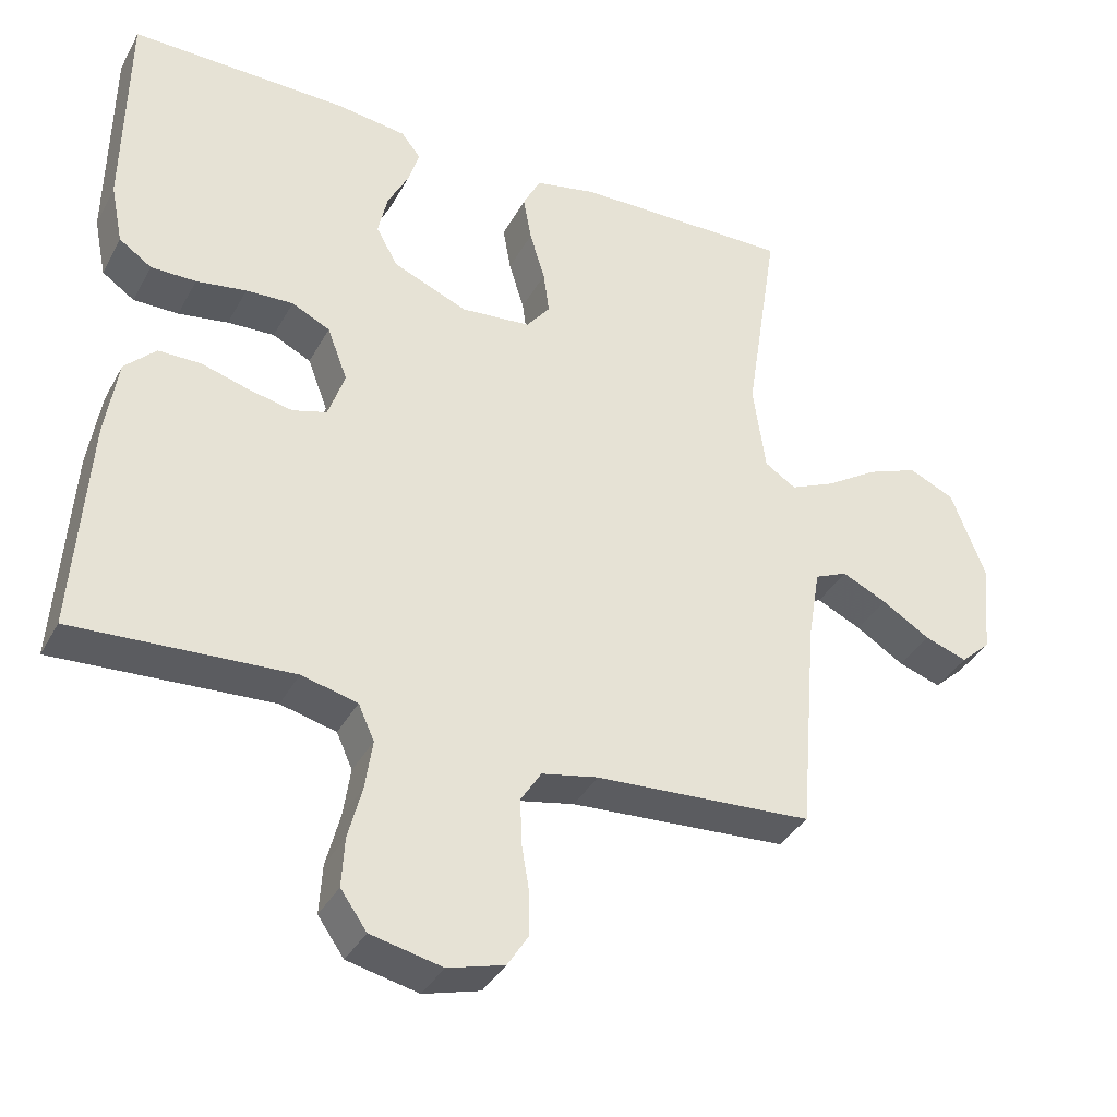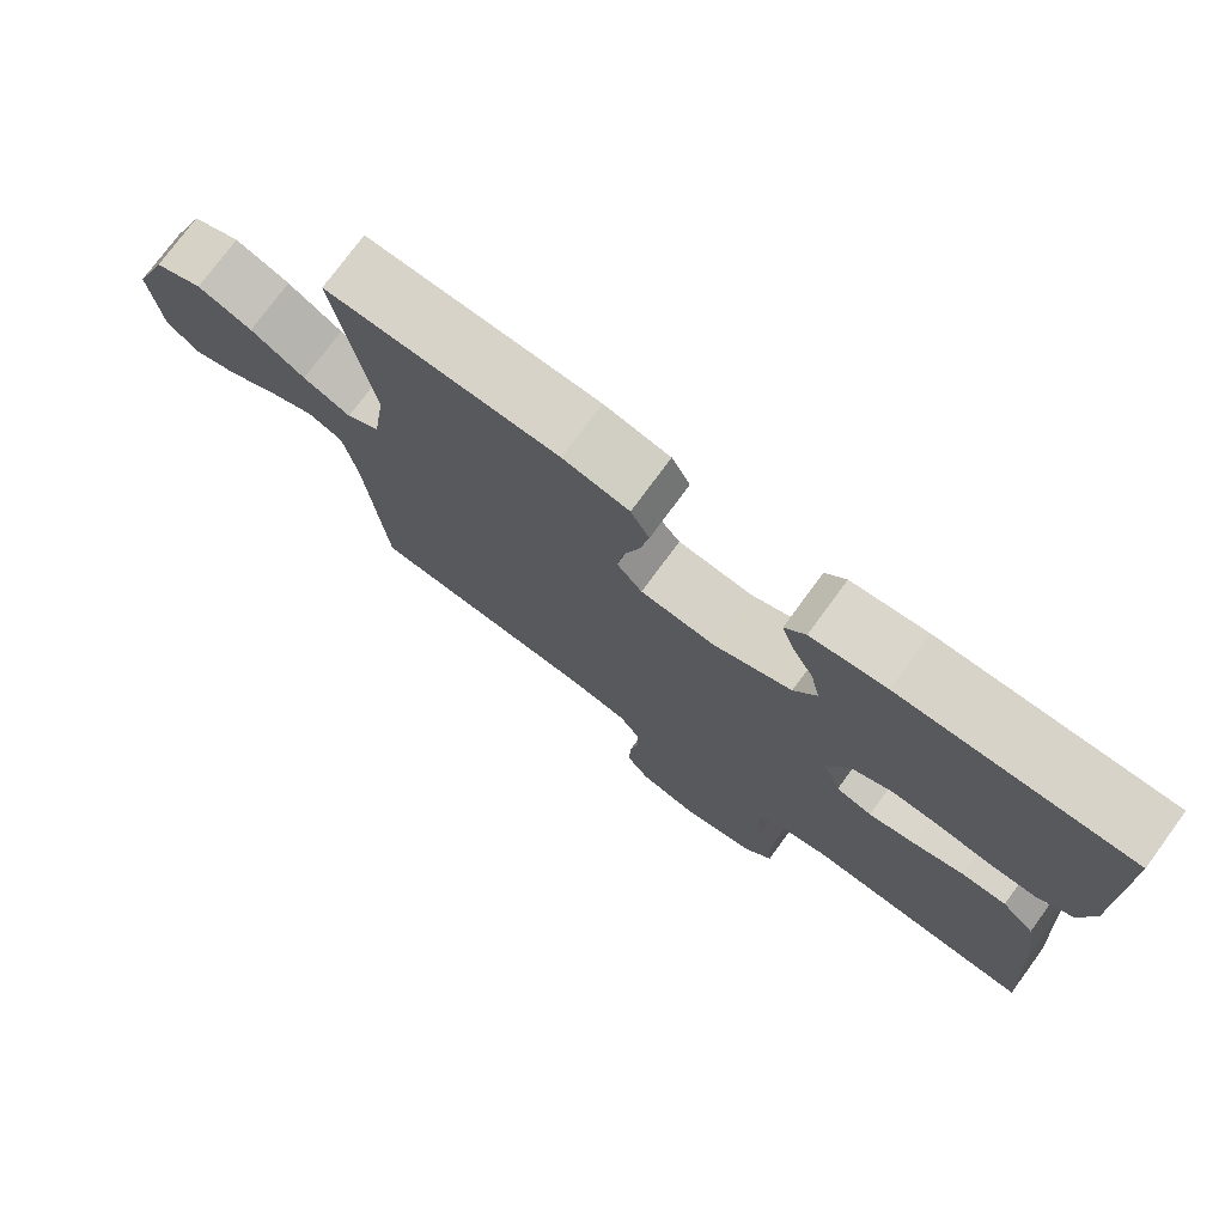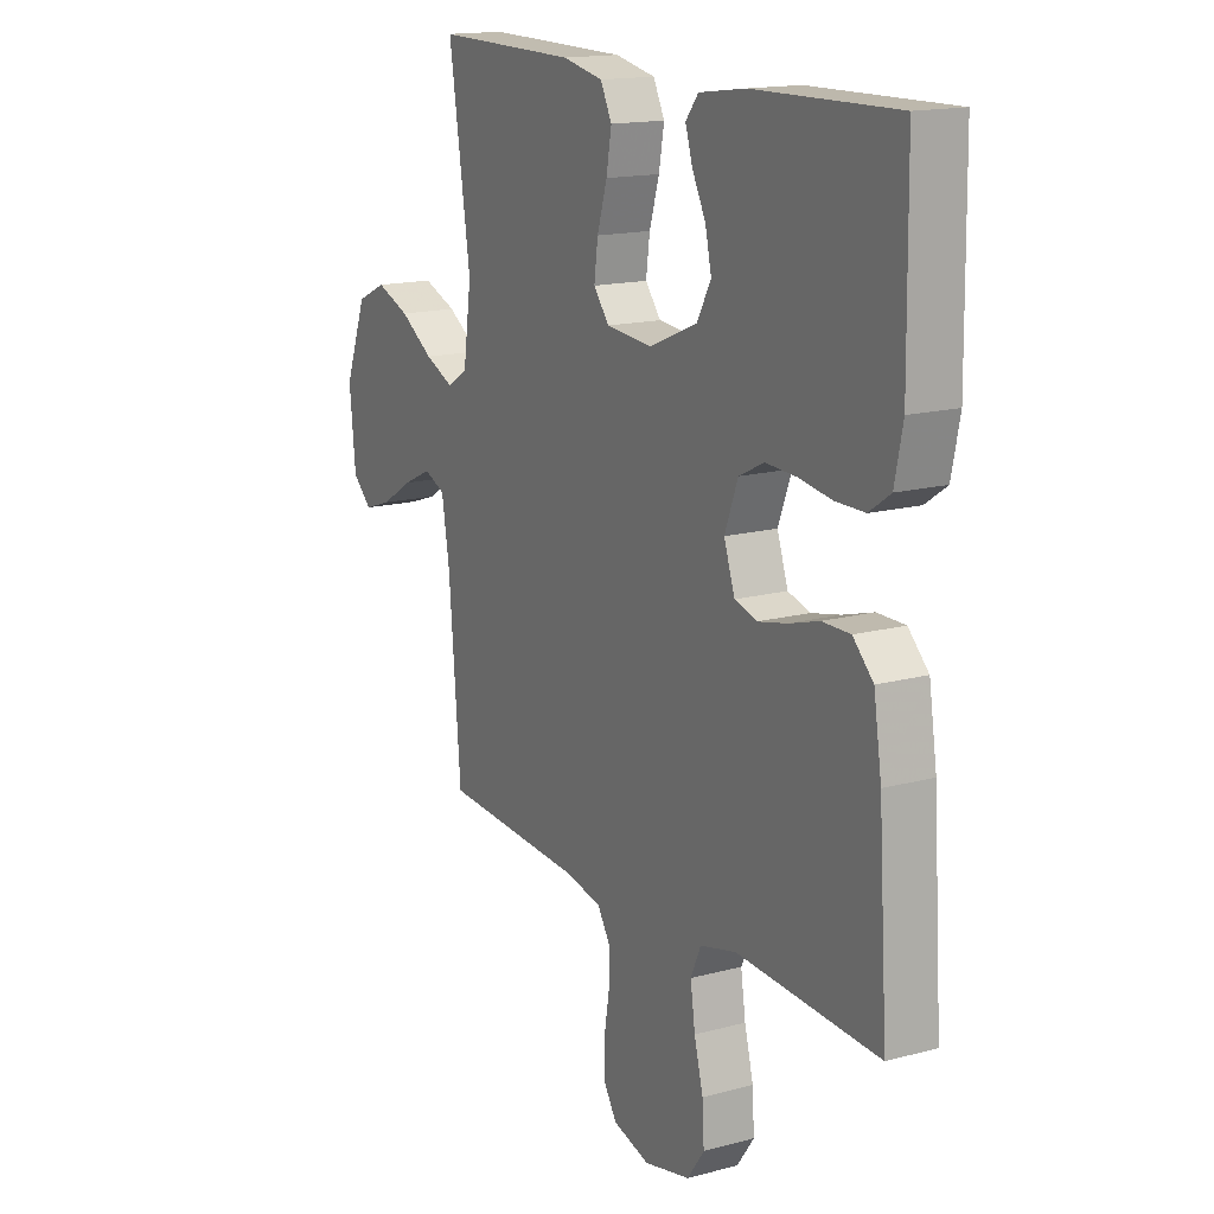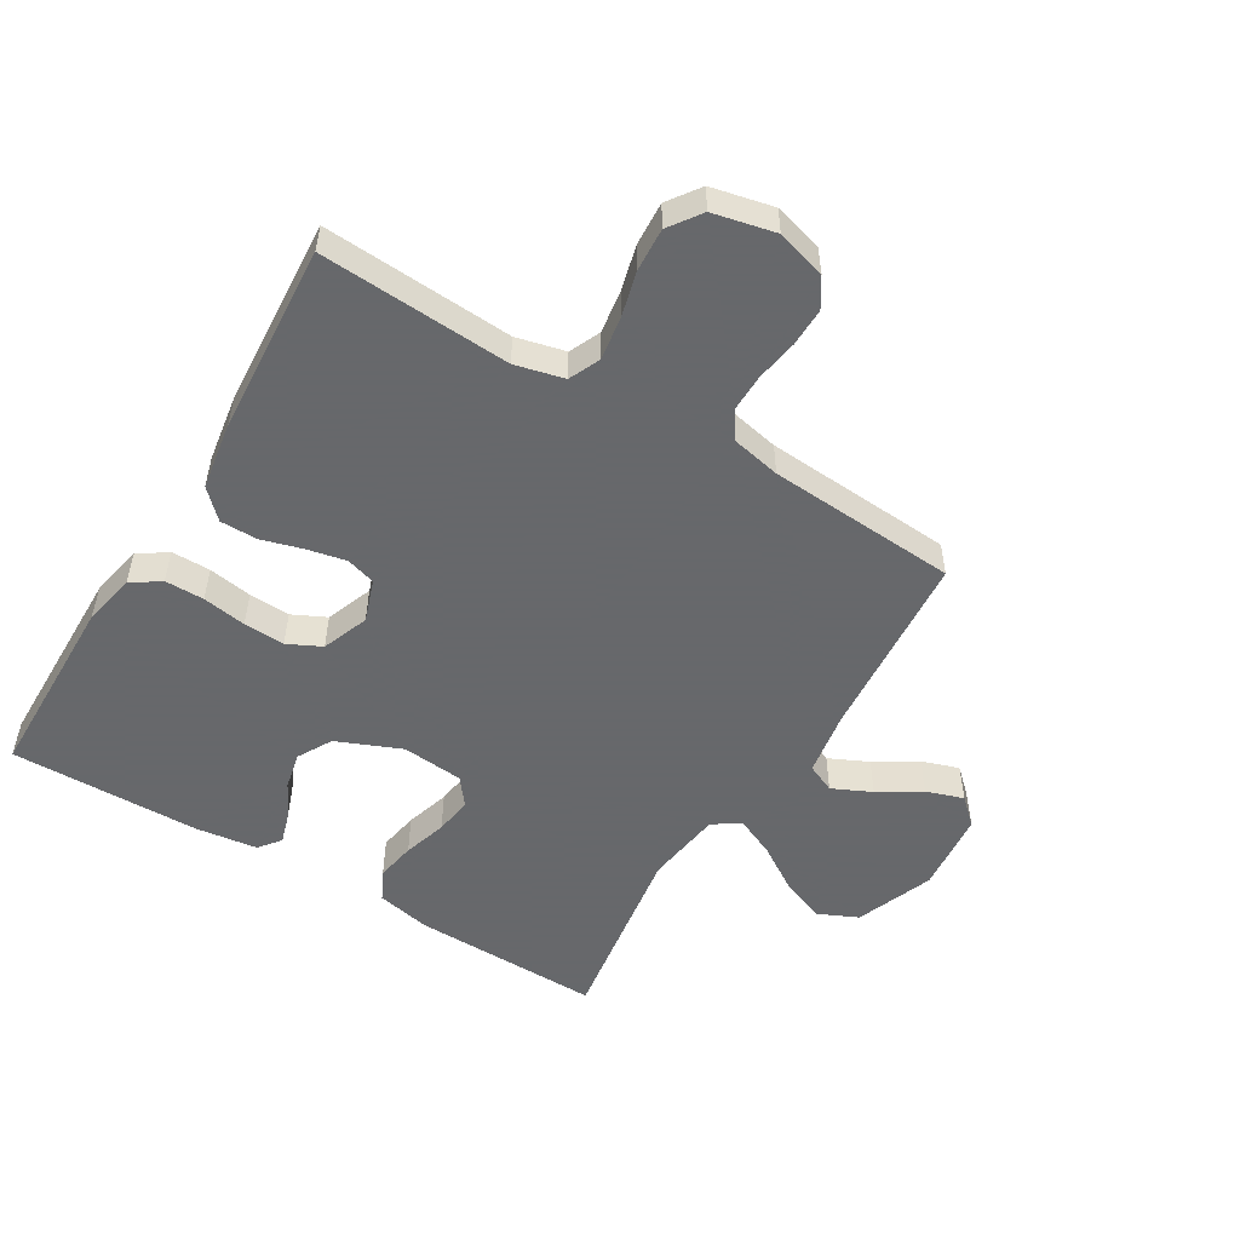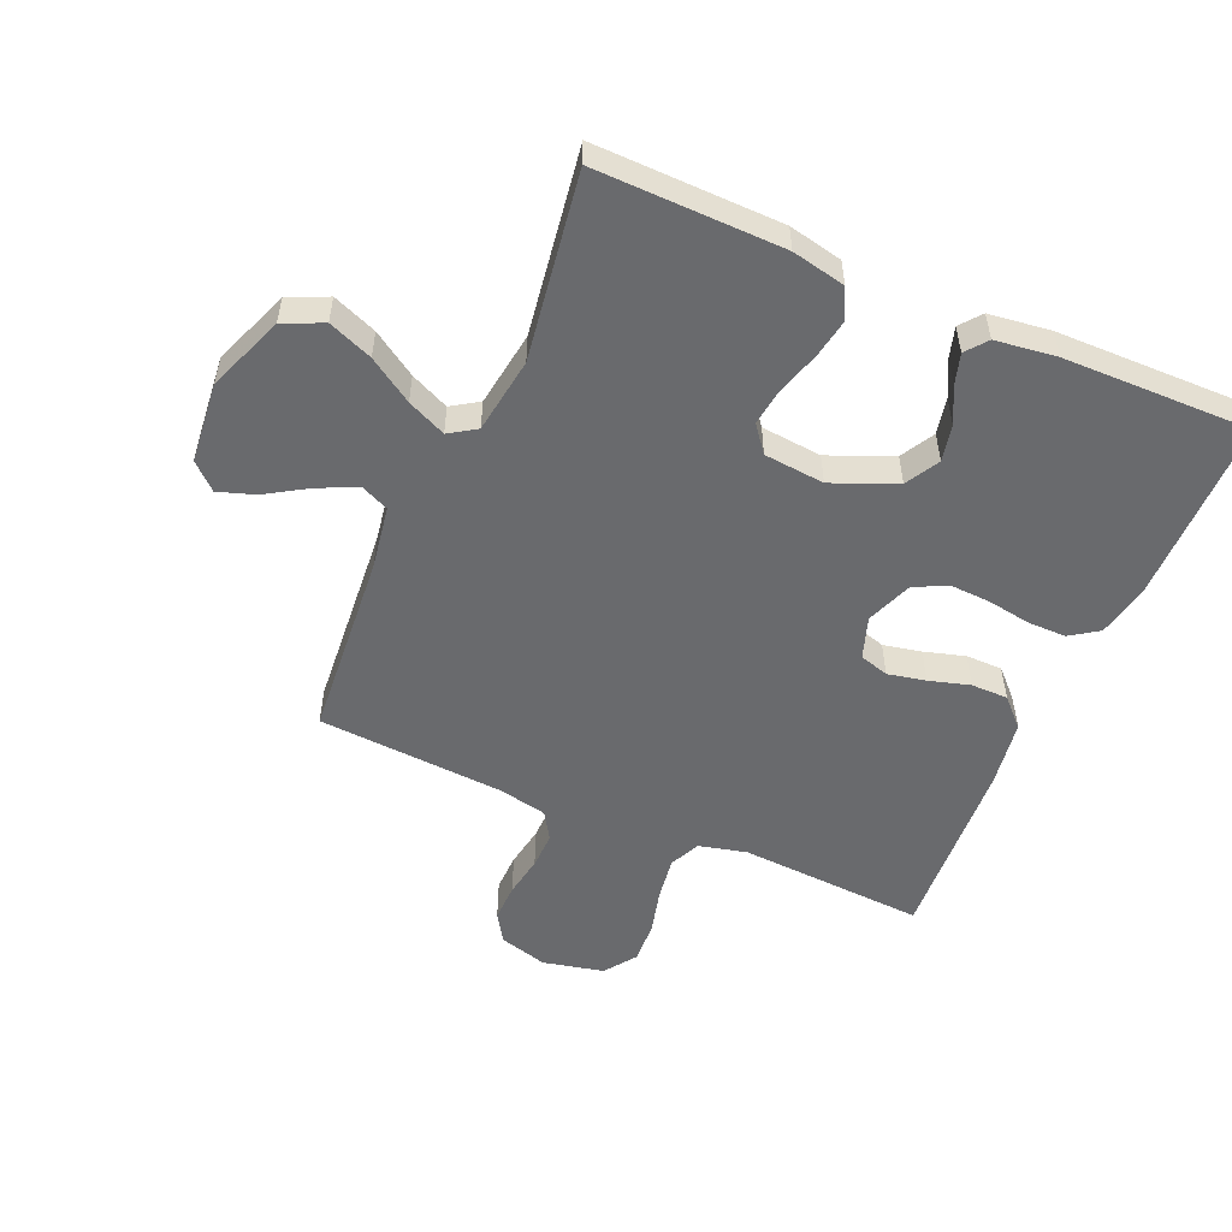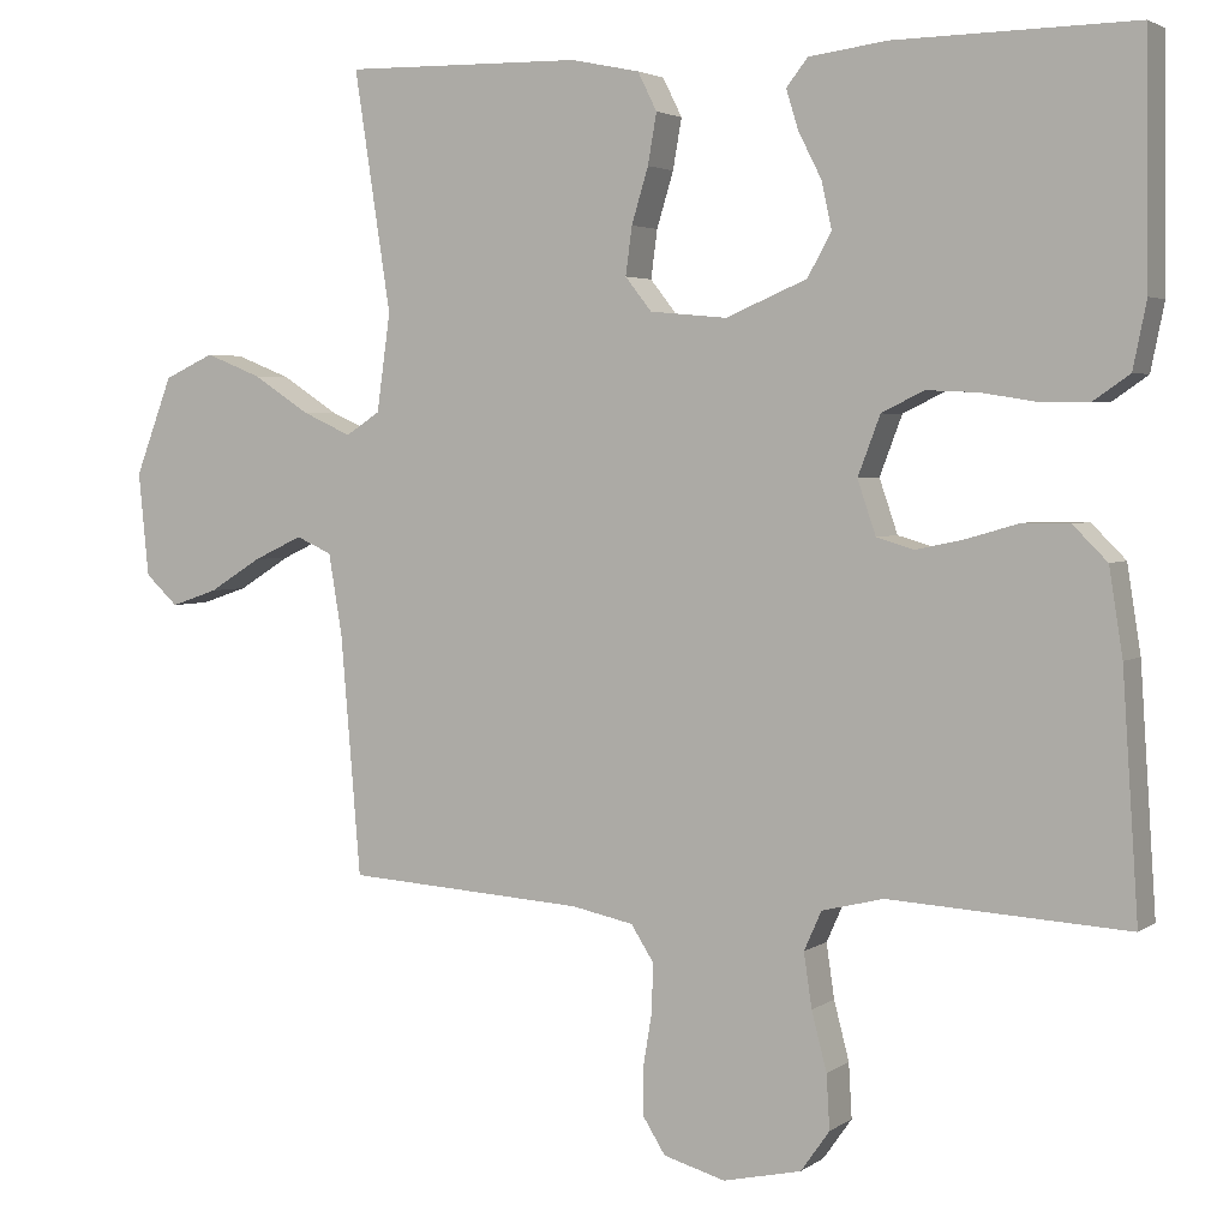
<metadata>
{"format":"obj","ext":"obj","renderer":"f3d","projection":"perspective","resolution":1024,"background":"white","views":[{"elev":-36.9,"azim":154.3,"up":"+Z"},{"elev":76.0,"azim":36.3,"up":"+Z"},{"elev":15.7,"azim":60.6,"up":"+Z"},{"elev":-52.3,"azim":148.8,"up":"+Y"},{"elev":-53.0,"azim":-23.6,"up":"+Y"},{"elev":3.3,"azim":26.1,"up":"+Z"}]}
</metadata>
<code>
v 0.5 0.07 0.5
v 0.504 0.07 0.2
v 0.487 0.07 0.117
v 0.442 0.07 0.086
v 0.38 0.07 0.086
v 0.311 0.07 0.097
v 0.246 0.07 0.1
v 0.193 0.07 0.074
v 0.165 0.07 0
v 0.188 0.07 -0.067
v 0.235 0.07 -0.081
v 0.296 0.07 -0.068
v 0.361 0.07 -0.049
v 0.42 0.07 -0.049
v 0.463 0.07 -0.092
v 0.48 0.07 -0.2
v 0.5 0.07 -0.5
v 0.2 0.07 -0.483
v 0.123 0.07 -0.502
v 0.101 0.07 -0.551
v 0.111 0.07 -0.619
v 0.13 0.07 -0.692
v 0.134 0.07 -0.76
v 0.098 0.07 -0.811
v 0 0.07 -0.833
v -0.078 0.07 -0.811
v -0.107 0.07 -0.765
v -0.106 0.07 -0.704
v -0.095 0.07 -0.638
v -0.094 0.07 -0.579
v -0.122 0.07 -0.535
v -0.2 0.07 -0.519
v -0.5 0.07 -0.5
v -0.525 0.07 -0.2
v -0.542 0.07 -0.098
v -0.587 0.07 -0.078
v -0.649 0.07 -0.107
v -0.715 0.07 -0.148
v -0.774 0.07 -0.168
v -0.815 0.07 -0.13
v -0.828 0.07 0
v -0.781 0.07 0.123
v -0.718 0.07 0.152
v -0.647 0.07 0.124
v -0.576 0.07 0.078
v -0.514 0.07 0.05
v -0.471 0.07 0.078
v -0.454 0.07 0.2
v -0.5 0.07 0.5
v -0.2 0.07 0.495
v -0.114 0.07 0.477
v -0.09 0.07 0.429
v -0.101 0.07 0.366
v -0.122 0.07 0.297
v -0.13 0.07 0.237
v -0.097 0.07 0.195
v 0 0.07 0.186
v 0.102 0.07 0.229
v 0.132 0.07 0.283
v 0.119 0.07 0.342
v 0.09 0.07 0.399
v 0.075 0.07 0.448
v 0.102 0.07 0.482
v 0.2 0.07 0.495
v 0.5 0 0.5
v 0.504 0 0.2
v 0.487 0 0.117
v 0.442 0 0.086
v 0.38 0 0.086
v 0.311 0 0.097
v 0.246 0 0.1
v 0.193 0 0.074
v 0.165 0 0
v 0.188 0 -0.067
v 0.235 0 -0.081
v 0.296 0 -0.068
v 0.361 0 -0.049
v 0.42 0 -0.049
v 0.463 0 -0.092
v 0.48 0 -0.2
v 0.5 0 -0.5
v 0.2 0 -0.483
v 0.123 0 -0.502
v 0.101 0 -0.551
v 0.111 0 -0.619
v 0.13 0 -0.692
v 0.134 0 -0.76
v 0.098 0 -0.811
v 0 0 -0.833
v -0.078 0 -0.811
v -0.107 0 -0.765
v -0.106 0 -0.704
v -0.095 0 -0.638
v -0.094 0 -0.579
v -0.122 0 -0.535
v -0.2 0 -0.519
v -0.5 0 -0.5
v -0.525 0 -0.2
v -0.542 0 -0.098
v -0.587 0 -0.078
v -0.649 0 -0.107
v -0.715 0 -0.148
v -0.774 0 -0.168
v -0.815 0 -0.13
v -0.828 0 0
v -0.781 0 0.123
v -0.718 0 0.152
v -0.647 0 0.124
v -0.576 0 0.078
v -0.514 0 0.05
v -0.471 0 0.078
v -0.454 0 0.2
v -0.5 0 0.5
v -0.2 0 0.495
v -0.114 0 0.477
v -0.09 0 0.429
v -0.101 0 0.366
v -0.122 0 0.297
v -0.13 0 0.237
v -0.097 0 0.195
v 0 0 0.186
v 0.102 0 0.229
v 0.132 0 0.283
v 0.119 0 0.342
v 0.09 0 0.399
v 0.075 0 0.448
v 0.102 0 0.482
v 0.2 0 0.495
f 60 61 62 63
f 59 60 63 64
f 51 52 53 54
f 51 54 55
f 48 49 50 51
f 47 48 51 55
f 46 47 55 56
f 42 43 44 45
f 42 45 46
f 41 42 46
f 40 41 46
f 37 38 39 40
f 36 37 40 46
f 35 36 46 56
f 32 33 34
f 31 32 34 35
f 26 27 28 29
f 26 29 30
f 25 26 30
f 24 25 30
f 21 22 23 24
f 20 21 24 30
f 19 20 30 31
f 15 16 17 18
f 12 13 14 15
f 11 12 15 18
f 10 11 18 19
f 3 4 5 6
f 3 6 7
f 2 3 7
f 59 64 1 2
f 58 59 2 7
f 57 58 7 8
f 56 57 8 9
f 19 31 35 56
f 9 10 19 56
f 127 126 125 124
f 128 127 124 123
f 118 117 116 115
f 119 118 115
f 115 114 113 112
f 119 115 112 111
f 120 119 111 110
f 109 108 107 106
f 110 109 106
f 110 106 105
f 110 105 104
f 104 103 102 101
f 110 104 101 100
f 120 110 100 99
f 98 97 96
f 99 98 96 95
f 93 92 91 90
f 94 93 90
f 94 90 89
f 94 89 88
f 88 87 86 85
f 94 88 85 84
f 95 94 84 83
f 82 81 80 79
f 79 78 77 76
f 82 79 76 75
f 83 82 75 74
f 70 69 68 67
f 71 70 67
f 71 67 66
f 66 65 128 123
f 71 66 123 122
f 72 71 122 121
f 73 72 121 120
f 120 99 95 83
f 120 83 74 73
f 1 65 66 2
f 2 66 67 3
f 3 67 68 4
f 4 68 69 5
f 5 69 70 6
f 6 70 71 7
f 7 71 72 8
f 8 72 73 9
f 9 73 74 10
f 10 74 75 11
f 11 75 76 12
f 12 76 77 13
f 13 77 78 14
f 14 78 79 15
f 15 79 80 16
f 16 80 81 17
f 17 81 82 18
f 18 82 83 19
f 19 83 84 20
f 20 84 85 21
f 21 85 86 22
f 22 86 87 23
f 23 87 88 24
f 24 88 89 25
f 25 89 90 26
f 26 90 91 27
f 27 91 92 28
f 28 92 93 29
f 29 93 94 30
f 30 94 95 31
f 31 95 96 32
f 32 96 97 33
f 33 97 98 34
f 34 98 99 35
f 35 99 100 36
f 36 100 101 37
f 37 101 102 38
f 38 102 103 39
f 39 103 104 40
f 40 104 105 41
f 41 105 106 42
f 42 106 107 43
f 43 107 108 44
f 44 108 109 45
f 45 109 110 46
f 46 110 111 47
f 47 111 112 48
f 48 112 113 49
f 49 113 114 50
f 50 114 115 51
f 51 115 116 52
f 52 116 117 53
f 53 117 118 54
f 54 118 119 55
f 55 119 120 56
f 56 120 121 57
f 57 121 122 58
f 58 122 123 59
f 59 123 124 60
f 60 124 125 61
f 61 125 126 62
f 62 126 127 63
f 63 127 128 64
f 64 128 65 1

</code>
